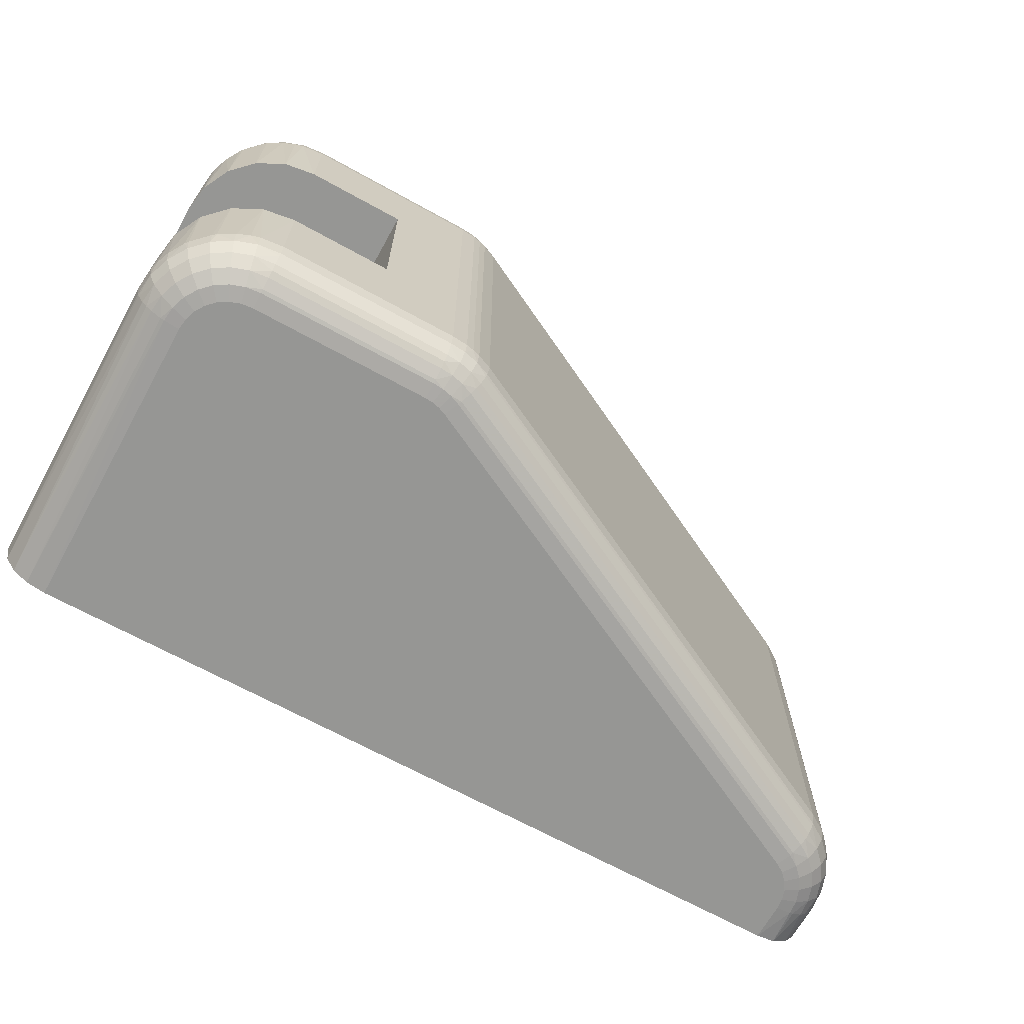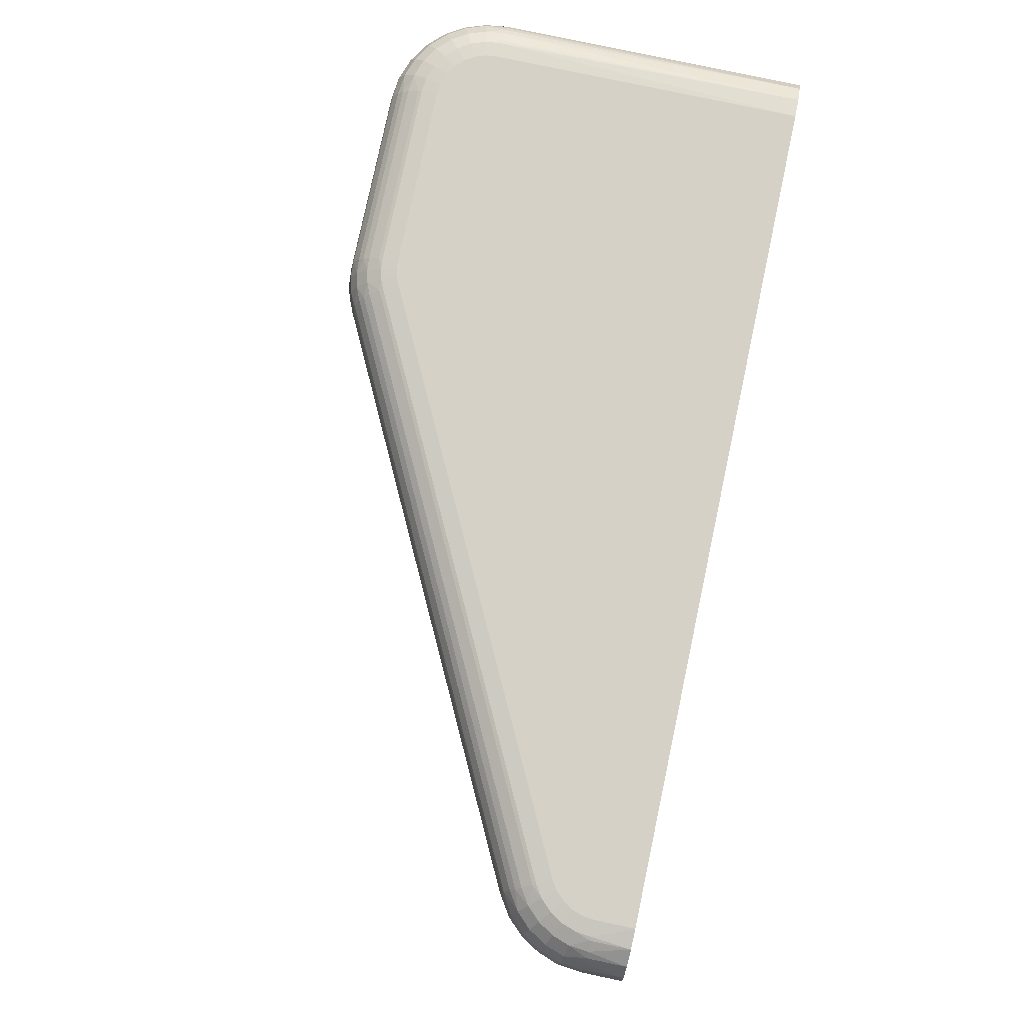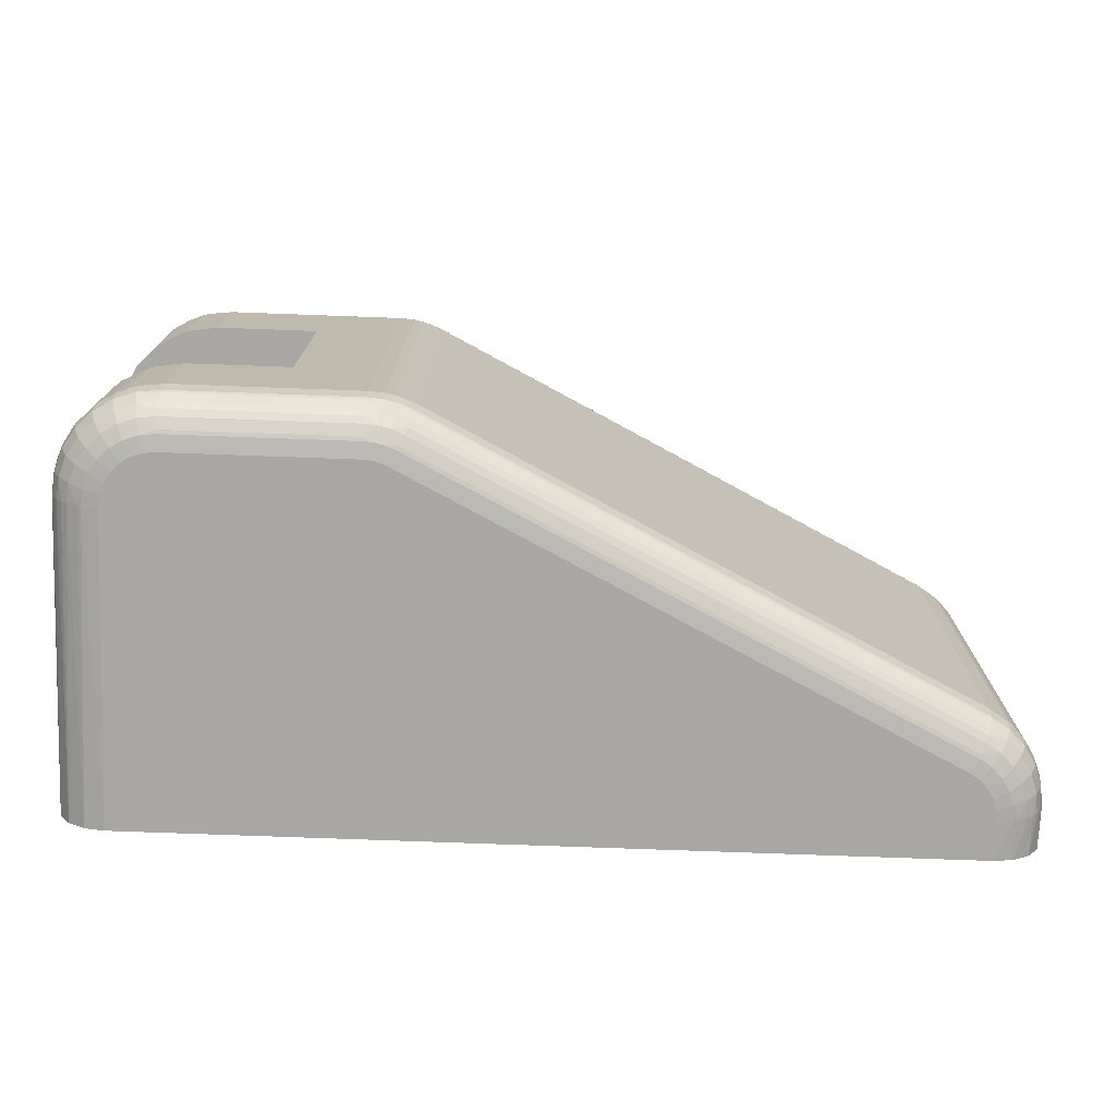
<metadata>
{"format":"obj","ext":"obj","renderer":"f3d","projection":"perspective","resolution":1024,"background":"white","views":[{"elev":-67.7,"azim":151.0,"up":"+Y"},{"elev":79.5,"azim":-78.0,"up":"+Y"},{"elev":-74.6,"azim":177.9,"up":"+Y"}]}
</metadata>
<code>
o obj1
v -0.652 0.38 -6.939e-17
v -0.652 0.42 -5.551e-17
v -0.652 0.38 -0.00382
v -0.652 0.42 -0.00382
v -0.5675 0.425 -0.03217
v -0.5681 0.425 -0.03312
v -0.5689 0.425 -0.03391
v -0.5709 0.425 -0.03487
v -0.572 0.425 -0.035
v -0.567 0.425 -0.03
v -0.5896 0.425 -0.035
v -0.567 0.425 -2.776e-17
v -0.5904 0.425 -0.03494
v -0.5912 0.425 -0.03476
v -0.5919 0.425 -0.03447
v -0.647 0.425 -5.551e-17
v -0.6442 0.425 -0.008292
v -0.647 0.425 -0.00382
v -0.5671 0.425 -0.03111
v -0.5698 0.425 -0.0345
v -0.6452 0.425 -0.007692
v -0.6459 0.425 -0.006902
v -0.6469 0.425 -0.004918
v -0.6465 0.425 -0.005962
v -0.562 0.42 -2.776e-17
v -0.562 0.41 -2.776e-17
v -0.562 0.42 -0.03
v -0.562 0.41 -0.03
v -0.582 0.41 -2.776e-17
v -0.5661 0.41 -0.03809
v -0.5639 0.41 -0.03588
v -0.5689 0.41 -0.03951
v -0.572 0.41 -0.04
v -0.582 0.41 -0.04
v -0.5625 0.41 -0.03309
v -0.582 0.39 -0.04
v -0.582 0.39 -4.163e-17
v -0.562 0.39 -2.776e-17
v -0.562 0.39 -0.03
v -0.572 0.39 -0.04
v -0.5625 0.39 -0.03309
v -0.5639 0.39 -0.03588
v -0.5689 0.39 -0.03951
v -0.5661 0.39 -0.03809
v -0.562 0.38 -0.03
v -0.562 0.38 -4.163e-17
v -0.647 0.375 -6.939e-17
v -0.6442 0.375 -0.008292
v -0.567 0.375 -4.163e-17
v -0.5919 0.375 -0.03447
v -0.5912 0.375 -0.03476
v -0.5904 0.375 -0.03494
v -0.5896 0.375 -0.035
v -0.567 0.375 -0.03
v -0.572 0.375 -0.035
v -0.5709 0.375 -0.03487
v -0.5689 0.375 -0.03391
v -0.5681 0.375 -0.03312
v -0.5675 0.375 -0.03217
v -0.6469 0.375 -0.004918
v -0.6465 0.375 -0.005962
v -0.6459 0.375 -0.006902
v -0.5698 0.375 -0.0345
v -0.5671 0.375 -0.03111
v -0.647 0.375 -0.00382
v -0.6452 0.375 -0.007692
v -0.572 0.38 -0.04
v -0.5896 0.38 -0.04
v -0.5896 0.42 -0.04
v -0.572 0.42 -0.04
v -0.6489 0.3754 -6.939e-17
v -0.5635 0.3765 -2.776e-17
v -0.5624 0.3781 -4.163e-17
v -0.5651 0.3754 -4.163e-17
v -0.6516 0.4219 -5.551e-17
v -0.6505 0.4235 -5.551e-17
v -0.6489 0.4246 -5.551e-17
v -0.5624 0.4219 -2.776e-17
v -0.5635 0.4235 -2.776e-17
v -0.5651 0.4246 -2.776e-17
v -0.6516 0.3781 -6.939e-17
v -0.6505 0.3765 -6.939e-17
v -0.6465 0.38 -0.01276
v -0.6465 0.42 -0.01276
v -0.5941 0.38 -0.03894
v -0.5941 0.42 -0.03894
v -0.5623 0.38 -0.03223
v -0.5639 0.38 -0.03588
v -0.563 0.38 -0.03434
v -0.5625 0.38 -0.03309
v -0.5642 0.38 -0.03623
v -0.5658 0.38 -0.03782
v -0.5661 0.38 -0.03809
v -0.5677 0.38 -0.03901
v -0.5698 0.38 -0.03975
v -0.5689 0.38 -0.03951
v -0.6483 0.42 -0.01156
v -0.6483 0.38 -0.01156
v -0.6487 0.42 -0.0112
v -0.6487 0.38 -0.0112
v -0.6499 0.42 -0.009985
v -0.6499 0.38 -0.009985
v -0.6505 0.42 -0.009077
v -0.6505 0.38 -0.009077
v -0.651 0.42 -0.008105
v -0.651 0.38 -0.008105
v -0.6516 0.42 -0.006552
v -0.6516 0.38 -0.006552
v -0.6518 0.42 -0.006016
v -0.6518 0.38 -0.006016
v -0.5912 0.42 -0.03988
v -0.5912 0.38 -0.03988
v -0.5919 0.42 -0.03973
v -0.5919 0.38 -0.03973
v -0.5927 0.42 -0.03953
v -0.5927 0.38 -0.03953
v -0.5623 0.42 -0.03223
v -0.563 0.42 -0.03434
v -0.5625 0.42 -0.03309
v -0.5661 0.42 -0.03809
v -0.5658 0.42 -0.03782
v -0.5642 0.42 -0.03623
v -0.5639 0.42 -0.03588
v -0.5677 0.42 -0.03901
v -0.5689 0.42 -0.03951
v -0.5698 0.42 -0.03975
v -0.5622 0.3785 -0.03
v -0.5624 0.3781 -0.03
v -0.563 0.3771 -0.03
v -0.5635 0.3765 -0.03
v -0.5641 0.376 -0.03
v -0.5651 0.3754 -0.03
v -0.5655 0.3752 -0.03
v -0.572 0.3785 -0.03976
v -0.5698 0.3785 -0.03951
v -0.5678 0.3785 -0.03879
v -0.5659 0.3785 -0.03763
v -0.5644 0.3785 -0.03608
v -0.5632 0.3785 -0.03423
v -0.5625 0.3785 -0.03217
v -0.572 0.3765 -0.03854
v -0.572 0.3771 -0.03905
v -0.57 0.3771 -0.03882
v -0.572 0.3781 -0.03962
v -0.5632 0.3771 -0.03201
v -0.5639 0.3771 -0.03392
v -0.5649 0.3771 -0.03564
v -0.5664 0.3771 -0.03707
v -0.5681 0.3771 -0.03815
v -0.572 0.3754 -0.03691
v -0.572 0.376 -0.03794
v -0.5702 0.376 -0.03774
v -0.5686 0.376 -0.03715
v -0.5671 0.376 -0.03621
v -0.5658 0.376 -0.03495
v -0.5648 0.376 -0.03344
v -0.5643 0.376 -0.03177
v -0.572 0.3752 -0.03655
v -0.5705 0.3752 -0.03638
v -0.5692 0.3752 -0.0359
v -0.5679 0.3752 -0.03512
v -0.5669 0.3752 -0.03408
v -0.5661 0.3752 -0.03284
v -0.5656 0.3752 -0.03146
v -0.5896 0.3752 -0.03655
v -0.5896 0.3754 -0.03691
v -0.5896 0.376 -0.03794
v -0.5896 0.3765 -0.03854
v -0.5896 0.3771 -0.03905
v -0.5896 0.3781 -0.03962
v -0.5896 0.3785 -0.03976
v -0.5911 0.3785 -0.03964
v -0.594 0.3785 -0.03873
v -0.5926 0.3785 -0.03929
v -0.5939 0.3781 -0.0386
v -0.5924 0.3771 -0.03862
v -0.591 0.3771 -0.03894
v -0.5921 0.376 -0.03756
v -0.5935 0.3765 -0.03763
v -0.5937 0.3771 -0.03809
v -0.5909 0.376 -0.03784
v -0.5916 0.3752 -0.03623
v -0.5927 0.3754 -0.03618
v -0.5932 0.376 -0.0371
v -0.5926 0.3752 -0.03585
v -0.5906 0.3752 -0.03647
v -0.6449 0.3752 -0.009674
v -0.6451 0.3754 -0.01
v -0.6456 0.376 -0.01092
v -0.6458 0.3765 -0.01145
v -0.646 0.3771 -0.01191
v -0.6463 0.3781 -0.01242
v -0.6464 0.3785 -0.01255
v -0.6497 0.3785 -0.009834
v -0.6508 0.3785 -0.008
v -0.6515 0.3785 -0.005962
v -0.6518 0.3785 -0.00382
v -0.6482 0.3785 -0.01137
v -0.6505 0.3765 -0.00382
v -0.651 0.3771 -0.00382
v -0.6508 0.3771 -0.005806
v -0.6516 0.3781 -0.00382
v -0.6477 0.3771 -0.01082
v -0.6491 0.3771 -0.009396
v -0.6502 0.3771 -0.007696
v -0.6489 0.3754 -0.00382
v -0.6499 0.376 -0.00382
v -0.6497 0.376 -0.005563
v -0.6492 0.376 -0.007222
v -0.6483 0.376 -0.008714
v -0.647 0.376 -0.009967
v -0.6485 0.3752 -0.00382
v -0.6484 0.3752 -0.005257
v -0.6479 0.3752 -0.006624
v -0.6472 0.3752 -0.007855
v -0.6461 0.3752 -0.008888
v -0.6518 0.4215 -0.00382
v -0.6516 0.4219 -0.00382
v -0.651 0.4229 -0.00382
v -0.6505 0.4235 -0.00382
v -0.6499 0.424 -0.00382
v -0.6489 0.4246 -0.00382
v -0.6485 0.4248 -0.00382
v -0.6497 0.4215 -0.009834
v -0.6508 0.4215 -0.008
v -0.6515 0.4215 -0.005962
v -0.6461 0.4248 -0.008888
v -0.6484 0.4248 -0.005257
v -0.6497 0.424 -0.005563
v -0.6449 0.4248 -0.009674
v -0.6451 0.4246 -0.01
v -0.647 0.424 -0.009967
v -0.6508 0.4229 -0.005806
v -0.6456 0.424 -0.01092
v -0.6458 0.4235 -0.01145
v -0.6477 0.4229 -0.01082
v -0.6502 0.4229 -0.007696
v -0.6492 0.424 -0.007222
v -0.6479 0.4248 -0.006624
v -0.6491 0.4229 -0.009396
v -0.6483 0.424 -0.008714
v -0.6472 0.4248 -0.007855
v -0.6482 0.4215 -0.01137
v -0.646 0.4229 -0.01191
v -0.6463 0.4219 -0.01242
v -0.6464 0.4215 -0.01255
v -0.594 0.4215 -0.03873
v -0.5939 0.4219 -0.0386
v -0.5937 0.4229 -0.03809
v -0.5935 0.4235 -0.03763
v -0.5932 0.424 -0.0371
v -0.5927 0.4246 -0.03618
v -0.5926 0.4248 -0.03585
v -0.5926 0.4215 -0.03929
v -0.5906 0.4248 -0.03647
v -0.5916 0.4248 -0.03623
v -0.5921 0.424 -0.03756
v -0.5896 0.4248 -0.03655
v -0.5896 0.4246 -0.03691
v -0.5909 0.424 -0.03784
v -0.5924 0.4229 -0.03862
v -0.5896 0.424 -0.03794
v -0.5896 0.4235 -0.03854
v -0.591 0.4229 -0.03894
v -0.5911 0.4215 -0.03964
v -0.5896 0.4229 -0.03905
v -0.5896 0.4219 -0.03962
v -0.5896 0.4215 -0.03976
v -0.572 0.4248 -0.03655
v -0.572 0.4246 -0.03691
v -0.572 0.424 -0.03794
v -0.572 0.4235 -0.03854
v -0.572 0.4229 -0.03905
v -0.572 0.4219 -0.03962
v -0.572 0.4215 -0.03976
v -0.5632 0.4215 -0.03423
v -0.5644 0.4215 -0.03608
v -0.5678 0.4215 -0.03879
v -0.5698 0.4215 -0.03951
v -0.5656 0.4248 -0.03146
v -0.5705 0.4248 -0.03638
v -0.5702 0.424 -0.03774
v -0.5655 0.4248 -0.03
v -0.5651 0.4246 -0.03
v -0.5643 0.424 -0.03177
v -0.57 0.4229 -0.03882
v -0.5641 0.424 -0.03
v -0.5635 0.4235 -0.03
v -0.5632 0.4229 -0.03201
v -0.5681 0.4229 -0.03815
v -0.5686 0.424 -0.03715
v -0.5692 0.4248 -0.0359
v -0.5659 0.4215 -0.03763
v -0.5664 0.4229 -0.03707
v -0.5671 0.424 -0.03621
v -0.5679 0.4248 -0.03512
v -0.5669 0.4248 -0.03408
v -0.5658 0.424 -0.03495
v -0.5649 0.4229 -0.03564
v -0.5639 0.4229 -0.03392
v -0.5648 0.424 -0.03344
v -0.5661 0.4248 -0.03284
v -0.5625 0.4215 -0.03217
v -0.563 0.4229 -0.03
v -0.5624 0.4219 -0.03
v -0.5622 0.4215 -0.03
f 1 2 3
f 3 2 4
f 5 6 7
f 8 9 10
f 10 9 11
f 10 11 12
f 12 11 13
f 13 14 12
f 12 14 15
f 12 15 16
f 16 15 17
f 16 17 18
f 5 7 19
f 19 7 10
f 10 7 20
f 10 20 8
f 17 21 18
f 18 21 22
f 18 22 23
f 23 22 24
f 25 26 27
f 27 26 28
f 28 26 29
f 30 31 32
f 32 31 33
f 29 34 28
f 28 34 33
f 28 33 35
f 35 33 31
f 36 34 37
f 37 34 29
f 37 38 36
f 36 38 39
f 36 39 40
f 39 41 40
f 40 41 42
f 40 42 43
f 43 42 44
f 45 39 46
f 46 39 38
f 47 48 49
f 49 48 50
f 49 50 51
f 51 52 49
f 49 52 53
f 49 53 54
f 54 53 55
f 54 55 56
f 57 58 59
f 60 61 62
f 56 63 54
f 54 63 57
f 54 57 64
f 64 57 59
f 47 65 48
f 48 65 60
f 48 60 66
f 66 60 62
f 40 67 36
f 36 67 68
f 36 68 34
f 34 68 69
f 34 69 33
f 33 69 70
f 71 47 37
f 37 47 46
f 37 46 38
f 12 16 25
f 25 16 29
f 25 29 26
f 72 73 74
f 74 73 46
f 74 46 49
f 49 46 47
f 29 2 37
f 37 2 1
f 75 2 76
f 76 2 29
f 76 29 77
f 77 29 16
f 78 79 25
f 25 79 80
f 25 80 12
f 1 81 37
f 37 81 82
f 37 82 71
f 83 84 85
f 85 84 86
f 45 87 39
f 39 87 41
f 88 42 89
f 89 42 41
f 89 41 90
f 90 41 87
f 88 91 42
f 42 91 92
f 42 92 44
f 92 93 44
f 44 93 94
f 44 94 43
f 67 40 95
f 95 40 43
f 95 43 96
f 96 43 94
f 84 83 97
f 97 83 98
f 97 98 99
f 99 98 100
f 99 100 101
f 101 100 102
f 101 102 103
f 103 102 104
f 103 104 105
f 105 104 106
f 105 106 107
f 107 106 108
f 107 108 109
f 109 108 110
f 109 110 4
f 4 110 3
f 69 68 111
f 111 68 112
f 111 112 113
f 113 112 114
f 113 114 115
f 115 114 116
f 115 116 86
f 86 116 85
f 27 28 117
f 117 28 35
f 31 118 35
f 35 118 119
f 35 119 117
f 120 121 30
f 30 121 122
f 30 122 31
f 31 122 123
f 31 123 118
f 120 30 124
f 124 30 32
f 124 32 125
f 125 32 126
f 126 32 33
f 126 33 70
f 45 46 127
f 127 46 73
f 127 73 128
f 128 73 129
f 129 73 72
f 129 72 130
f 130 72 131
f 131 72 74
f 131 74 132
f 132 74 133
f 133 74 49
f 133 49 54
f 134 67 95
f 134 95 135
f 135 95 96
f 135 96 136
f 96 94 136
f 136 94 93
f 136 93 137
f 93 92 137
f 137 92 91
f 137 91 138
f 138 91 88
f 138 88 139
f 87 140 90
f 90 140 139
f 90 139 89
f 89 139 88
f 141 142 143
f 143 142 144
f 87 45 140
f 140 45 127
f 140 127 128
f 128 145 140
f 140 145 146
f 140 146 139
f 139 146 147
f 139 147 138
f 138 147 148
f 138 148 137
f 137 148 149
f 137 149 136
f 136 149 143
f 136 143 135
f 135 143 144
f 135 144 134
f 150 151 152
f 152 151 141
f 141 143 152
f 152 143 149
f 152 149 153
f 153 149 148
f 153 148 154
f 154 148 147
f 154 147 155
f 155 147 146
f 155 146 156
f 156 146 145
f 156 145 157
f 55 158 159
f 159 158 150
f 128 129 145
f 145 129 130
f 145 130 157
f 157 130 131
f 157 131 132
f 150 152 159
f 159 152 153
f 159 153 160
f 160 153 154
f 160 154 161
f 161 154 155
f 161 155 162
f 162 155 156
f 162 156 163
f 163 156 157
f 163 157 164
f 164 157 132
f 164 132 133
f 55 159 56
f 56 159 160
f 56 160 63
f 63 160 161
f 63 161 57
f 57 161 162
f 57 162 58
f 58 162 163
f 58 163 59
f 59 163 164
f 59 164 64
f 64 164 133
f 64 133 54
f 55 53 158
f 158 53 165
f 158 165 150
f 150 165 166
f 150 166 151
f 151 166 167
f 151 167 141
f 141 167 168
f 141 168 142
f 142 168 169
f 142 169 144
f 144 169 170
f 144 170 134
f 134 170 171
f 134 171 67
f 67 171 68
f 172 112 68
f 112 172 114
f 85 116 173
f 173 116 174
f 173 174 175
f 175 174 176
f 68 171 172
f 172 171 170
f 172 170 177
f 178 179 176
f 176 179 180
f 176 180 175
f 170 169 177
f 177 169 168
f 177 168 181
f 182 183 178
f 178 183 184
f 178 184 179
f 51 50 182
f 182 50 185
f 182 185 183
f 116 114 174
f 174 114 172
f 174 172 176
f 176 172 177
f 176 177 178
f 178 177 181
f 178 181 182
f 182 181 186
f 182 186 51
f 51 186 52
f 168 167 181
f 181 167 166
f 181 166 186
f 186 166 165
f 186 165 52
f 52 165 53
f 50 48 185
f 185 48 187
f 185 187 183
f 183 187 188
f 183 188 184
f 184 188 189
f 184 189 179
f 179 189 190
f 179 190 180
f 180 190 191
f 180 191 175
f 175 191 192
f 175 192 173
f 173 192 193
f 173 193 85
f 85 193 83
f 104 194 106
f 106 194 195
f 106 195 108
f 108 195 196
f 108 196 110
f 110 196 197
f 110 197 3
f 98 198 100
f 100 198 194
f 100 194 102
f 102 194 104
f 199 200 201
f 201 200 202
f 98 83 198
f 198 83 193
f 198 193 192
f 192 203 198
f 198 203 204
f 198 204 194
f 194 204 205
f 194 205 195
f 195 205 201
f 195 201 196
f 196 201 202
f 196 202 197
f 206 207 208
f 208 207 199
f 199 201 208
f 208 201 205
f 208 205 209
f 209 205 204
f 209 204 210
f 210 204 203
f 210 203 211
f 65 212 213
f 213 212 206
f 192 191 203
f 203 191 190
f 203 190 211
f 211 190 189
f 211 189 188
f 206 208 213
f 213 208 209
f 213 209 214
f 214 209 210
f 214 210 215
f 215 210 211
f 215 211 216
f 216 211 188
f 216 188 187
f 65 213 60
f 60 213 214
f 60 214 61
f 61 214 215
f 61 215 62
f 62 215 216
f 62 216 66
f 66 216 187
f 66 187 48
f 3 197 1
f 1 197 81
f 197 202 81
f 81 202 200
f 81 200 82
f 200 199 82
f 82 199 207
f 82 207 71
f 65 47 212
f 212 47 71
f 212 71 206
f 206 71 207
f 4 2 217
f 217 2 75
f 217 75 218
f 218 75 219
f 219 75 76
f 219 76 220
f 220 76 221
f 221 76 77
f 221 77 222
f 222 77 223
f 223 77 16
f 223 16 18
f 99 101 224
f 103 105 225
f 107 109 226
f 227 21 17
f 18 23 223
f 223 23 228
f 223 228 222
f 222 228 229
f 17 230 227
f 227 230 231
f 227 231 232
f 233 220 229
f 229 220 221
f 229 221 222
f 231 234 232
f 232 234 235
f 232 235 236
f 226 218 233
f 233 218 219
f 233 219 220
f 109 4 226
f 226 4 217
f 226 217 218
f 105 107 225
f 225 107 226
f 225 226 237
f 237 226 233
f 237 233 238
f 238 233 229
f 238 229 239
f 239 229 228
f 239 228 24
f 24 228 23
f 101 103 224
f 224 103 225
f 224 225 240
f 240 225 237
f 240 237 241
f 241 237 238
f 241 238 242
f 242 238 239
f 242 239 22
f 22 239 24
f 97 99 243
f 243 99 224
f 243 224 236
f 236 224 240
f 236 240 232
f 232 240 241
f 232 241 227
f 227 241 242
f 227 242 21
f 21 242 22
f 235 244 236
f 236 244 245
f 236 245 243
f 243 245 246
f 243 246 97
f 97 246 84
f 86 84 247
f 247 84 246
f 247 246 248
f 248 246 245
f 248 245 249
f 249 245 244
f 249 244 250
f 250 244 235
f 250 235 251
f 251 235 234
f 251 234 252
f 252 234 231
f 252 231 253
f 253 231 230
f 253 230 15
f 15 230 17
f 113 115 254
f 255 13 11
f 15 14 253
f 253 14 256
f 253 256 252
f 252 256 257
f 11 258 255
f 255 258 259
f 255 259 260
f 261 250 257
f 257 250 251
f 257 251 252
f 259 262 260
f 260 262 263
f 260 263 264
f 254 248 261
f 261 248 249
f 261 249 250
f 115 86 254
f 254 86 247
f 254 247 248
f 111 113 265
f 265 113 254
f 265 254 264
f 264 254 261
f 264 261 260
f 260 261 257
f 260 257 255
f 255 257 256
f 255 256 13
f 13 256 14
f 263 266 264
f 264 266 267
f 264 267 265
f 265 267 268
f 265 268 111
f 111 268 69
f 11 9 258
f 258 9 269
f 258 269 259
f 259 269 270
f 259 270 262
f 262 270 271
f 262 271 263
f 263 271 272
f 263 272 266
f 266 272 273
f 266 273 267
f 267 273 274
f 267 274 268
f 268 274 275
f 268 275 69
f 69 275 70
f 119 118 276
f 123 122 277
f 120 124 278
f 125 126 279
f 280 19 10
f 9 8 269
f 269 8 281
f 269 281 270
f 270 281 282
f 10 283 280
f 280 283 284
f 280 284 285
f 286 272 282
f 282 272 271
f 282 271 270
f 284 287 285
f 285 287 288
f 285 288 289
f 279 274 286
f 286 274 273
f 286 273 272
f 126 70 279
f 279 70 275
f 279 275 274
f 124 125 278
f 278 125 279
f 278 279 290
f 290 279 286
f 290 286 291
f 291 286 282
f 291 282 292
f 292 282 281
f 292 281 20
f 20 281 8
f 121 120 293
f 293 120 278
f 293 278 294
f 294 278 290
f 294 290 295
f 295 290 291
f 295 291 296
f 296 291 292
f 296 292 7
f 7 292 20
f 7 6 296
f 296 6 297
f 296 297 295
f 295 297 298
f 295 298 294
f 294 298 299
f 294 299 293
f 293 299 277
f 293 277 121
f 121 277 122
f 118 123 276
f 276 123 277
f 276 277 300
f 300 277 299
f 300 299 301
f 301 299 298
f 301 298 302
f 302 298 297
f 302 297 5
f 5 297 6
f 117 119 303
f 303 119 276
f 303 276 289
f 289 276 300
f 289 300 285
f 285 300 301
f 285 301 280
f 280 301 302
f 280 302 19
f 19 302 5
f 288 304 289
f 289 304 305
f 289 305 303
f 303 305 306
f 303 306 117
f 117 306 27
f 10 12 283
f 283 12 80
f 283 80 284
f 284 80 287
f 287 80 79
f 287 79 288
f 288 79 304
f 304 79 78
f 304 78 305
f 305 78 306
f 306 78 25
f 306 25 27

</code>
